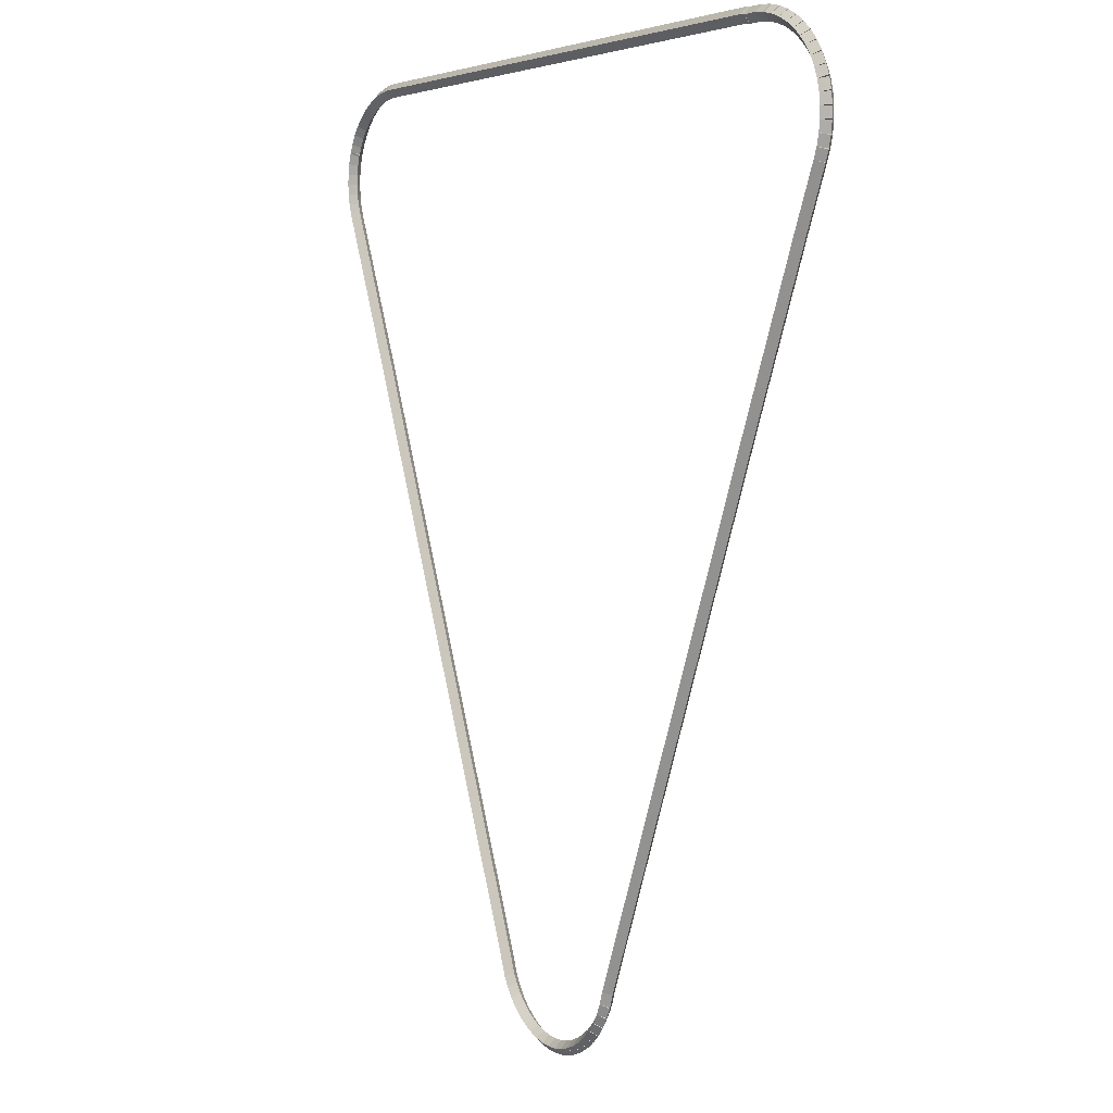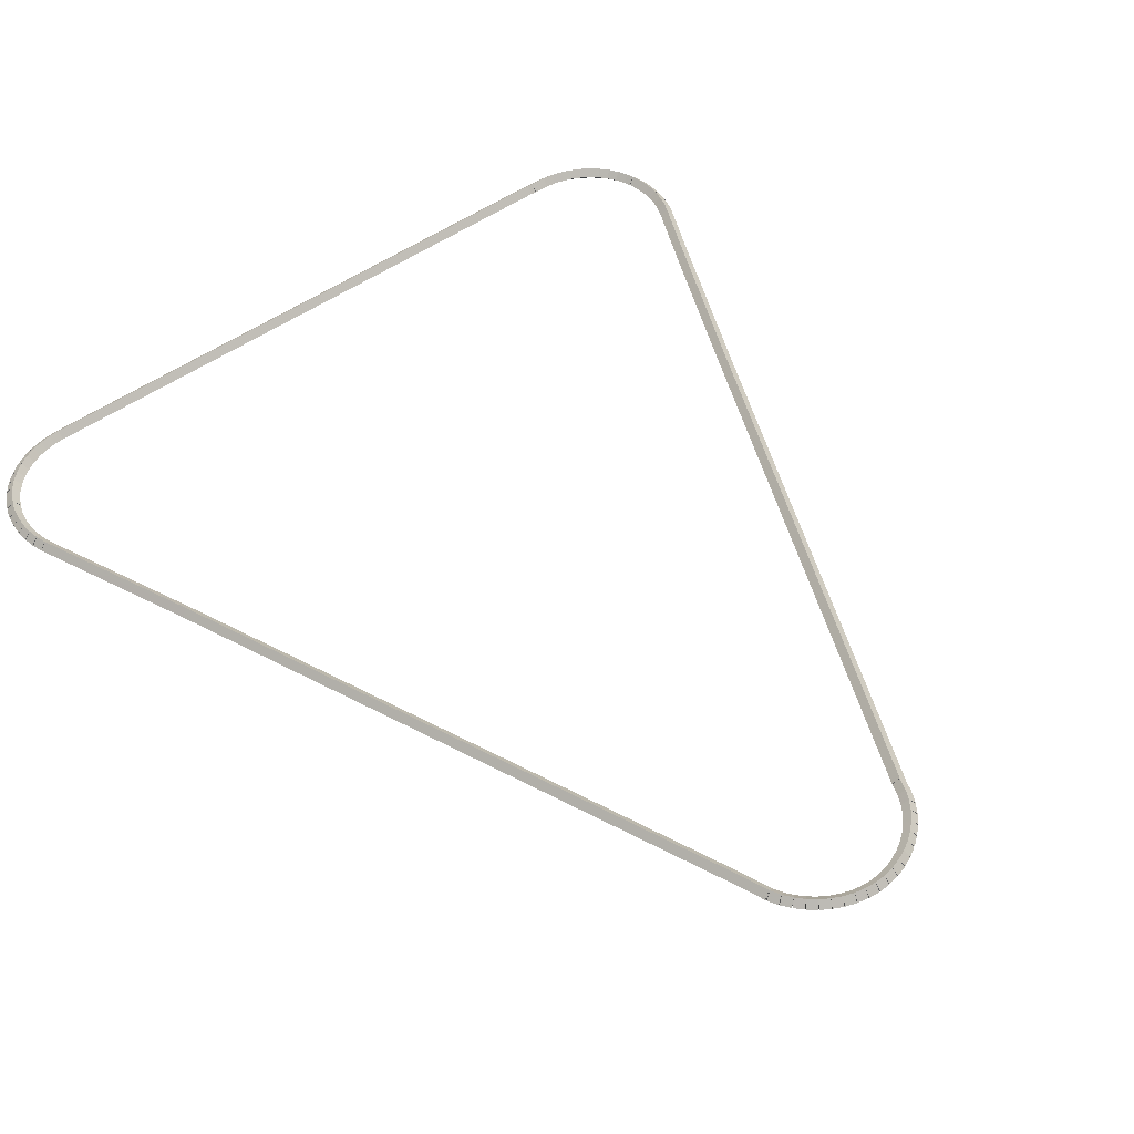
<metadata>
{"format":"obj","ext":"obj","renderer":"f3d","projection":"perspective","resolution":1024,"background":"white","views":[{"elev":3.5,"azim":58.3,"up":"+Y"},{"elev":51.6,"azim":-37.4,"up":"+Z"}]}
</metadata>
<code>
g base_node_177_155_0
v -52.8 25.62 57.08
v -52.7 25.66 56.98
v -52.8 25.62 56.88
v -52.89 25.58 56.98
v -51.82 23.36 57.08
v -51.73 23.4 56.98
v -51.82 23.36 56.88
v -51.91 23.32 56.98
f 1 2 3 4
f 6 2 1 5
f 5 1 4 8
f 6 5 8 7
f 8 4 3 7
f 7 3 2 6
g base_node_177_155_0
v -52.84 25.77 57.08
v -52.75 25.8 56.98
v -52.84 25.77 56.88
v -52.94 25.74 56.98
v -52.8 25.62 57.08
v -52.7 25.65 56.98
v -52.8 25.62 56.88
v -52.89 25.59 56.98
f 9 10 11 12
f 14 10 9 13
f 13 9 12 16
f 14 13 16 15
f 16 12 11 15
f 15 11 10 14
g base_node_177_155_0
v -52.87 25.92 57.08
v -52.78 25.94 56.98
v -52.87 25.92 56.88
v -52.97 25.9 56.98
v -52.84 25.77 57.08
v -52.75 25.79 56.98
v -52.84 25.77 56.88
v -52.94 25.75 56.98
f 17 18 19 20
f 22 18 17 21
f 21 17 20 24
f 22 21 24 23
f 24 20 19 23
f 23 19 18 22
g base_node_177_155_0
v -52.88 26.07 57.08
v -52.78 26.08 56.98
v -52.88 26.07 56.88
v -52.98 26.07 56.98
v -52.87 25.92 57.08
v -52.77 25.93 56.98
v -52.87 25.92 56.88
v -52.97 25.91 56.98
f 25 26 27 28
f 30 26 25 29
f 29 25 28 32
f 30 29 32 31
f 32 28 27 31
f 31 27 26 30
g base_node_177_155_0
v -52.88 26.23 57.08
v -52.78 26.22 56.98
v -52.88 26.23 56.88
v -52.98 26.23 56.98
v -52.88 26.07 57.08
v -52.78 26.07 56.98
v -52.88 26.07 56.88
v -52.98 26.08 56.98
f 33 34 35 36
f 38 34 33 37
f 37 33 36 40
f 38 37 40 39
f 40 36 35 39
f 39 35 34 38
g base_node_177_155_0
v -52.85 26.38 57.08
v -52.75 26.37 56.98
v -52.85 26.38 56.88
v -52.95 26.4 56.98
v -52.88 26.23 57.08
v -52.78 26.21 56.98
v -52.88 26.23 56.88
v -52.98 26.25 56.98
f 41 42 43 44
f 46 42 41 45
f 45 41 44 48
f 46 45 48 47
f 48 44 43 47
f 47 43 42 46
g base_node_177_155_0
v -52.81 26.53 57.08
v -52.71 26.5 56.98
v -52.81 26.53 56.88
v -52.9 26.56 56.98
v -52.85 26.38 57.08
v -52.76 26.35 56.98
v -52.85 26.38 56.88
v -52.95 26.41 56.98
f 49 50 51 52
f 54 50 49 53
f 53 49 52 56
f 54 53 56 55
f 56 52 51 55
f 55 51 50 54
g base_node_177_155_0
v -52.79 26.56 57.08
v -52.7 26.51 56.98
v -52.79 26.56 56.88
v -52.88 26.61 56.98
v -52.81 26.53 57.08
v -52.72 26.48 56.98
v -52.81 26.53 56.88
v -52.89 26.58 56.98
f 57 58 59 60
f 62 58 57 61
f 61 57 60 64
f 62 61 64 63
f 64 60 59 63
f 63 59 58 62
g base_node_177_155_0
v -52.74 26.66 57.08
v -52.65 26.62 56.98
v -52.74 26.66 56.88
v -52.84 26.7 56.98
v -52.79 26.56 57.08
v -52.7 26.52 56.98
v -52.79 26.56 56.88
v -52.88 26.6 56.98
f 65 66 67 68
f 70 66 65 69
f 69 65 68 72
f 70 69 72 71
f 72 68 67 71
f 71 67 66 70
g base_node_177_155_0
v -52.66 26.8 57.08
v -52.58 26.75 56.98
v -52.66 26.8 56.88
v -52.75 26.85 56.98
v -52.74 26.66 57.08
v -52.66 26.61 56.98
v -52.74 26.66 56.88
v -52.83 26.72 56.98
f 73 74 75 76
f 78 74 73 77
f 77 73 76 80
f 78 77 80 79
f 80 76 75 79
f 79 75 74 78
g base_node_177_155_0
v -52.56 26.92 57.08
v -52.49 26.86 56.98
v -52.56 26.92 56.88
v -52.64 26.99 56.98
v -52.66 26.8 57.08
v -52.59 26.74 56.98
v -52.66 26.8 56.88
v -52.74 26.86 56.98
f 81 82 83 84
f 86 82 81 85
f 85 81 84 88
f 86 85 88 87
f 88 84 83 87
f 87 83 82 86
g base_node_177_155_0
v -52.45 27.03 57.08
v -52.38 26.96 56.98
v -52.45 27.03 56.88
v -52.52 27.11 56.98
v -52.56 26.92 57.08
v -52.49 26.85 56.98
v -52.56 26.92 56.88
v -52.63 26.99 56.98
f 89 90 91 92
f 94 90 89 93
f 93 89 92 96
f 94 93 96 95
f 96 92 91 95
f 95 91 90 94
g base_node_177_155_0
v -52.32 27.13 57.08
v -52.26 27.05 56.98
v -52.32 27.13 56.88
v -52.38 27.21 56.98
v -52.45 27.03 57.08
v -52.39 26.95 56.98
v -52.45 27.03 56.88
v -52.51 27.11 56.98
f 97 98 99 100
f 102 98 97 101
f 101 97 100 104
f 102 101 104 103
f 104 100 99 103
f 103 99 98 102
g base_node_177_155_0
v -52.18 27.21 57.08
v -52.13 27.12 56.98
v -52.18 27.21 56.88
v -52.23 27.3 56.98
v -52.32 27.13 57.08
v -52.27 27.04 56.98
v -52.32 27.13 56.88
v -52.37 27.22 56.98
f 105 106 107 108
f 110 106 105 109
f 109 105 108 112
f 110 109 112 111
f 112 108 107 111
f 111 107 106 110
g base_node_177_155_0
v -52.04 27.28 57.08
v -52 27.18 56.98
v -52.04 27.28 56.88
v -52.08 27.37 56.98
v -52.18 27.21 57.08
v -52.14 27.12 56.98
v -52.18 27.21 56.88
v -52.22 27.3 56.98
f 113 114 115 116
f 118 114 113 117
f 117 113 116 120
f 118 117 120 119
f 120 116 115 119
f 119 115 114 118
g base_node_177_155_0
v -51.88 27.32 57.08
v -51.86 27.23 56.98
v -51.88 27.32 56.88
v -51.91 27.42 56.98
v -52.04 27.28 57.08
v -52.01 27.18 56.98
v -52.04 27.28 56.88
v -52.07 27.37 56.98
f 121 122 123 124
f 126 122 121 125
f 125 121 124 128
f 126 125 128 127
f 128 124 123 127
f 127 123 122 126
g base_node_177_155_0
v -51.73 27.35 57.08
v -51.71 27.25 56.98
v -51.73 27.35 56.88
v -51.75 27.45 56.98
v -51.88 27.32 57.08
v -51.87 27.22 56.98
v -51.88 27.32 56.88
v -51.9 27.42 56.98
f 129 130 131 132
f 134 130 129 133
f 133 129 132 136
f 134 133 136 135
f 136 132 131 135
f 135 131 130 134
g base_node_177_155_0
v -51.57 27.36 57.08
v -51.56 27.26 56.98
v -51.57 27.36 56.88
v -51.58 27.46 56.98
v -51.73 27.35 57.08
v -51.72 27.25 56.98
v -51.73 27.35 56.88
v -51.73 27.45 56.98
f 137 138 139 140
f 142 138 137 141
f 141 137 140 144
f 142 141 144 143
f 144 140 139 143
f 143 139 138 142
g base_node_177_155_0
v -42.83 27.37 57.08
v -42.83 27.27 56.98
v -42.83 27.37 56.88
v -42.83 27.47 56.98
v -51.57 27.36 57.08
v -51.57 27.26 56.98
v -51.57 27.36 56.88
v -51.57 27.46 56.98
f 145 146 147 148
f 150 146 145 149
f 149 145 148 152
f 150 149 152 151
f 152 148 147 151
f 151 147 146 150
g base_node_177_155_0
v -42.74 27.36 57.08
v -42.75 27.26 56.98
v -42.74 27.36 56.88
v -42.73 27.46 56.98
v -42.83 27.37 57.08
v -42.84 27.27 56.98
v -42.83 27.37 56.88
v -42.82 27.47 56.98
f 153 154 155 156
f 158 154 153 157
f 157 153 156 160
f 158 157 160 159
f 160 156 155 159
f 159 155 154 158
g base_node_177_155_0
v -42.51 27.36 57.08
v -42.51 27.26 56.98
v -42.51 27.36 56.88
v -42.51 27.46 56.98
v -42.74 27.36 57.08
v -42.74 27.26 56.98
v -42.74 27.36 56.88
v -42.74 27.46 56.98
f 161 162 163 164
f 166 162 161 165
f 165 161 164 168
f 166 165 168 167
f 168 164 163 167
f 167 163 162 166
g base_node_177_155_0
v -42.36 27.34 57.08
v -42.37 27.24 56.98
v -42.36 27.34 56.88
v -42.34 27.44 56.98
v -42.51 27.36 57.08
v -42.52 27.26 56.98
v -42.51 27.36 56.88
v -42.5 27.46 56.98
f 169 170 171 172
f 174 170 169 173
f 173 169 172 176
f 174 173 176 175
f 176 172 171 175
f 175 171 170 174
g base_node_177_155_0
v -42.2 27.3 57.08
v -42.22 27.21 56.98
v -42.2 27.3 56.88
v -42.18 27.4 56.98
v -42.36 27.34 57.08
v -42.38 27.24 56.98
v -42.36 27.34 56.88
v -42.33 27.44 56.98
f 177 178 179 180
f 182 178 177 181
f 181 177 180 184
f 182 181 184 183
f 184 180 179 183
f 183 179 178 182
g base_node_177_155_0
v -42.05 27.25 57.08
v -42.08 27.16 56.98
v -42.05 27.25 56.88
v -42.02 27.34 56.98
v -42.2 27.3 57.08
v -42.23 27.21 56.98
v -42.2 27.3 56.88
v -42.17 27.4 56.98
f 185 186 187 188
f 190 186 185 189
f 189 185 188 192
f 190 189 192 191
f 192 188 187 191
f 191 187 186 190
g base_node_177_155_0
v -41.91 27.18 57.08
v -41.95 27.09 56.98
v -41.91 27.18 56.88
v -41.86 27.27 56.98
v -42.05 27.25 57.08
v -42.09 27.16 56.98
v -42.05 27.25 56.88
v -42.01 27.34 56.98
f 193 194 195 196
f 198 194 193 197
f 197 193 196 200
f 198 197 200 199
f 200 196 195 199
f 199 195 194 198
g base_node_177_155_0
v -41.77 27.09 57.08
v -41.83 27.01 56.98
v -41.77 27.09 56.88
v -41.72 27.18 56.98
v -41.91 27.18 57.08
v -41.96 27.1 56.98
v -41.91 27.18 56.88
v -41.85 27.26 56.98
f 201 202 203 204
f 206 202 201 205
f 205 201 204 208
f 206 205 208 207
f 208 204 203 207
f 207 203 202 206
g base_node_177_155_0
v -41.65 26.99 57.08
v -41.71 26.91 56.98
v -41.65 26.99 56.88
v -41.59 27.07 56.98
v -41.77 27.09 57.08
v -41.84 27.01 56.98
v -41.77 27.09 56.88
v -41.71 27.17 56.98
f 209 210 211 212
f 214 210 209 213
f 213 209 212 216
f 214 213 216 215
f 216 212 211 215
f 215 211 210 214
g base_node_177_155_0
v -41.54 26.87 57.08
v -41.62 26.8 56.98
v -41.54 26.87 56.88
v -41.47 26.94 56.98
v -41.65 26.99 57.08
v -41.72 26.92 56.98
v -41.65 26.99 56.88
v -41.58 27.06 56.98
f 217 218 219 220
f 222 218 217 221
f 221 217 220 224
f 222 221 224 223
f 224 220 219 223
f 223 219 218 222
g base_node_177_155_0
v -41.45 26.74 57.08
v -41.53 26.69 56.98
v -41.45 26.74 56.88
v -41.37 26.8 56.98
v -41.54 26.87 57.08
v -41.62 26.81 56.98
v -41.54 26.87 56.88
v -41.46 26.93 56.98
f 225 226 227 228
f 230 226 225 229
f 229 225 228 232
f 230 229 232 231
f 232 228 227 231
f 231 227 226 230
g base_node_177_155_0
v -41.38 26.61 57.08
v -41.47 26.56 56.98
v -41.38 26.61 56.88
v -41.29 26.65 56.98
v -41.45 26.74 57.08
v -41.54 26.7 56.98
v -41.45 26.74 56.88
v -41.36 26.79 56.98
f 233 234 235 236
f 238 234 233 237
f 237 233 236 240
f 238 237 240 239
f 240 236 235 239
f 239 235 234 238
g base_node_177_155_0
v -41.34 26.5 57.08
v -41.43 26.47 56.98
v -41.34 26.5 56.88
v -41.24 26.54 56.98
v -41.38 26.61 57.08
v -41.47 26.57 56.98
v -41.38 26.61 56.88
v -41.28 26.64 56.98
f 241 242 243 244
f 246 242 241 245
f 245 241 244 248
f 246 245 248 247
f 248 244 243 247
f 247 243 242 246
g base_node_177_155_0
v -41.32 26.47 57.08
v -41.41 26.43 56.98
v -41.32 26.47 56.88
v -41.23 26.51 56.98
v -41.34 26.5 57.08
v -41.43 26.46 56.98
v -41.34 26.5 56.88
v -41.25 26.55 56.98
f 249 250 251 252
f 254 250 249 253
f 253 249 252 256
f 254 253 256 255
f 256 252 251 255
f 255 251 250 254
g base_node_177_155_0
v -41.29 26.32 57.08
v -41.38 26.29 56.98
v -41.29 26.32 56.88
v -41.19 26.34 56.98
v -41.32 26.47 57.08
v -41.42 26.45 56.98
v -41.32 26.47 56.88
v -41.22 26.49 56.98
f 257 258 259 260
f 262 258 257 261
f 261 257 260 264
f 262 261 264 263
f 264 260 259 263
f 263 259 258 262
g base_node_177_155_0
v -41.27 26.16 57.08
v -41.37 26.15 56.98
v -41.27 26.16 56.88
v -41.17 26.18 56.98
v -41.29 26.32 57.08
v -41.38 26.31 56.98
v -41.29 26.32 56.88
v -41.19 26.33 56.98
f 265 266 267 268
f 270 266 265 269
f 269 265 268 272
f 270 269 272 271
f 272 268 267 271
f 271 267 266 270
g base_node_177_155_0
v -41.27 26.01 57.08
v -41.37 26.01 56.98
v -41.27 26.01 56.88
v -41.17 26.01 56.98
v -41.27 26.16 57.08
v -41.37 26.16 56.98
v -41.27 26.16 56.88
v -41.17 26.16 56.98
f 273 274 275 276
f 278 274 273 277
f 277 273 276 280
f 278 277 280 279
f 280 276 275 279
f 279 275 274 278
g base_node_177_155_0
v -41.29 25.86 57.08
v -41.39 25.87 56.98
v -41.29 25.86 56.88
v -41.19 25.84 56.98
v -41.27 26.01 57.08
v -41.37 26.02 56.98
v -41.27 26.01 56.88
v -41.17 26 56.98
f 281 282 283 284
f 286 282 281 285
f 285 281 284 288
f 286 285 288 287
f 288 284 283 287
f 287 283 282 286
g base_node_177_155_0
v -41.32 25.71 57.08
v -41.42 25.73 56.98
v -41.32 25.71 56.88
v -41.23 25.68 56.98
v -41.29 25.86 57.08
v -41.38 25.88 56.98
v -41.29 25.86 56.88
v -41.19 25.83 56.98
f 289 290 291 292
f 294 290 289 293
f 293 289 292 296
f 294 293 296 295
f 296 292 291 295
f 295 291 290 294
g base_node_177_155_0
v -41.38 25.56 57.08
v -41.47 25.6 56.98
v -41.38 25.56 56.88
v -41.29 25.53 56.98
v -41.32 25.71 57.08
v -41.42 25.74 56.98
v -41.32 25.71 56.88
v -41.23 25.67 56.98
f 297 298 299 300
f 302 298 297 301
f 301 297 300 304
f 302 301 304 303
f 304 300 299 303
f 303 299 298 302
g base_node_177_155_0
v -41.75 24.72 57.08
v -41.84 24.76 56.98
v -41.75 24.72 56.88
v -41.66 24.68 56.98
v -41.38 25.56 57.08
v -41.47 25.6 56.98
v -41.38 25.56 56.88
v -41.29 25.52 56.98
f 305 306 307 308
f 310 306 305 309
f 309 305 308 312
f 310 309 312 311
f 312 308 307 311
f 311 307 306 310
g base_node_177_155_0
v -42.72 22.45 57.08
v -42.81 22.49 56.98
v -42.72 22.45 56.88
v -42.63 22.41 56.98
v -41.75 24.72 57.08
v -41.84 24.76 56.98
v -41.75 24.72 56.88
v -41.66 24.68 56.98
f 313 314 315 316
f 318 314 313 317
f 317 313 316 320
f 318 317 320 319
f 320 316 315 319
f 319 315 314 318
g base_node_177_155_0
v -45.78 15.17 57.08
v -45.88 15.2 56.98
v -45.78 15.17 56.88
v -45.69 15.13 56.98
v -42.72 22.45 57.08
v -42.82 22.49 56.98
v -42.72 22.45 56.88
v -42.63 22.41 56.98
f 321 322 323 324
f 326 322 321 325
f 325 321 324 328
f 326 325 328 327
f 328 324 323 327
f 327 323 322 326
g base_node_177_155_0
v -45.84 14.99 57.08
v -45.94 15.02 56.98
v -45.84 14.99 56.88
v -45.75 14.95 56.98
v -45.78 15.17 57.08
v -45.88 15.2 56.98
v -45.78 15.17 56.88
v -45.69 15.13 56.98
f 329 330 331 332
f 334 330 329 333
f 333 329 332 336
f 334 333 336 335
f 336 332 331 335
f 335 331 330 334
g base_node_177_155_0
v -45.85 14.98 57.08
v -45.94 15.02 56.98
v -45.85 14.98 56.88
v -45.75 14.94 56.98
v -45.84 14.99 57.08
v -45.94 15.03 56.98
v -45.84 14.99 56.88
v -45.75 14.95 56.98
f 337 338 339 340
f 342 338 337 341
f 341 337 340 344
f 342 341 344 343
f 344 340 339 343
f 343 339 338 342
g base_node_177_155_0
v -45.92 14.84 57.08
v -46.01 14.88 56.98
v -45.92 14.84 56.88
v -45.83 14.8 56.98
v -45.85 14.98 57.08
v -45.94 15.03 56.98
v -45.85 14.98 56.88
v -45.76 14.94 56.98
f 345 346 347 348
f 350 346 345 349
f 349 345 348 352
f 350 349 352 351
f 352 348 347 351
f 351 347 346 350
g base_node_177_155_0
v -46 14.71 57.08
v -46.09 14.76 56.98
v -46 14.71 56.88
v -45.92 14.65 56.98
v -45.92 14.84 57.08
v -46 14.89 56.98
v -45.92 14.84 56.88
v -45.83 14.78 56.98
f 353 354 355 356
f 358 354 353 357
f 357 353 356 360
f 358 357 360 359
f 360 356 355 359
f 359 355 354 358
g base_node_177_155_0
v -46.11 14.59 57.08
v -46.18 14.65 56.98
v -46.11 14.59 56.88
v -46.03 14.52 56.98
v -46 14.71 57.08
v -46.08 14.77 56.98
v -46 14.71 56.88
v -45.93 14.64 56.98
f 361 362 363 364
f 366 362 361 365
f 365 361 364 368
f 366 365 368 367
f 368 364 363 367
f 367 363 362 366
g base_node_177_155_0
v -46.22 14.48 57.08
v -46.29 14.55 56.98
v -46.22 14.48 56.88
v -46.16 14.4 56.98
v -46.11 14.59 57.08
v -46.17 14.66 56.98
v -46.11 14.59 56.88
v -46.04 14.51 56.98
f 369 370 371 372
f 374 370 369 373
f 373 369 372 376
f 374 373 376 375
f 376 372 371 375
f 375 371 370 374
g base_node_177_155_0
v -46.35 14.38 57.08
v -46.41 14.46 56.98
v -46.35 14.38 56.88
v -46.29 14.3 56.98
v -46.22 14.48 57.08
v -46.28 14.56 56.98
v -46.22 14.48 56.88
v -46.16 14.4 56.98
f 377 378 379 380
f 382 378 377 381
f 381 377 380 384
f 382 381 384 383
f 384 380 379 383
f 383 379 378 382
g base_node_177_155_0
v -46.49 14.3 57.08
v -46.54 14.39 56.98
v -46.49 14.3 56.88
v -46.44 14.22 56.98
v -46.35 14.38 57.08
v -46.4 14.47 56.98
v -46.35 14.38 56.88
v -46.3 14.3 56.98
f 385 386 387 388
f 390 386 385 389
f 389 385 388 392
f 390 389 392 391
f 392 388 387 391
f 391 387 386 390
g base_node_177_155_0
v -46.64 14.24 57.08
v -46.68 14.33 56.98
v -46.64 14.24 56.88
v -46.6 14.15 56.98
v -46.49 14.3 57.08
v -46.53 14.4 56.98
v -46.49 14.3 56.88
v -46.45 14.21 56.98
f 393 394 395 396
f 398 394 393 397
f 397 393 396 400
f 398 397 400 399
f 400 396 395 399
f 399 395 394 398
g base_node_177_155_0
v -46.79 14.2 57.08
v -46.82 14.29 56.98
v -46.79 14.2 56.88
v -46.77 14.1 56.98
v -46.64 14.24 57.08
v -46.67 14.34 56.98
v -46.64 14.24 56.88
v -46.61 14.15 56.98
f 401 402 403 404
f 406 402 401 405
f 405 401 404 408
f 406 405 408 407
f 408 404 403 407
f 407 403 402 406
g base_node_177_155_0
v -46.95 14.17 57.08
v -46.97 14.27 56.98
v -46.95 14.17 56.88
v -46.94 14.07 56.98
v -46.79 14.2 57.08
v -46.81 14.3 56.98
v -46.79 14.2 56.88
v -46.78 14.1 56.98
f 409 410 411 412
f 414 410 409 413
f 413 409 412 416
f 414 413 416 415
f 416 412 411 415
f 415 411 410 414
g base_node_177_155_0
v -47.11 14.16 57.08
v -47.12 14.26 56.98
v -47.11 14.16 56.88
v -47.11 14.06 56.98
v -46.95 14.17 57.08
v -46.96 14.27 56.98
v -46.95 14.17 56.88
v -46.95 14.07 56.98
f 417 418 419 420
f 422 418 417 421
f 421 417 420 424
f 422 421 424 423
f 424 420 419 423
f 423 419 418 422
g base_node_177_155_0
v -47.27 14.18 57.08
v -47.27 14.28 56.98
v -47.27 14.18 56.88
v -47.28 14.08 56.98
v -47.11 14.16 57.08
v -47.11 14.26 56.98
v -47.11 14.16 56.88
v -47.12 14.06 56.98
f 425 426 427 428
f 430 426 425 429
f 429 425 428 432
f 430 429 432 431
f 432 428 427 431
f 431 427 426 430
g base_node_177_155_0
v -47.43 14.21 57.08
v -47.41 14.31 56.98
v -47.43 14.21 56.88
v -47.45 14.12 56.98
v -47.27 14.18 57.08
v -47.25 14.28 56.98
v -47.27 14.18 56.88
v -47.3 14.08 56.98
f 433 434 435 436
f 438 434 433 437
f 437 433 436 440
f 438 437 440 439
f 440 436 435 439
f 439 435 434 438
g base_node_177_155_0
v -47.58 14.27 57.08
v -47.55 14.36 56.98
v -47.58 14.27 56.88
v -47.62 14.17 56.98
v -47.43 14.21 57.08
v -47.4 14.31 56.98
v -47.43 14.21 56.88
v -47.46 14.12 56.98
f 441 442 443 444
f 446 442 441 445
f 445 441 444 448
f 446 445 448 447
f 448 444 443 447
f 447 443 442 446
g base_node_177_155_0
v -47.73 14.33 57.08
v -47.68 14.43 56.98
v -47.73 14.33 56.88
v -47.77 14.24 56.98
v -47.58 14.27 57.08
v -47.54 14.36 56.98
v -47.58 14.27 56.88
v -47.63 14.18 56.98
f 449 450 451 452
f 454 450 449 453
f 453 449 452 456
f 454 453 456 455
f 456 452 451 455
f 455 451 450 454
g base_node_177_155_0
v -47.86 14.42 57.08
v -47.81 14.51 56.98
v -47.86 14.42 56.88
v -47.92 14.34 56.98
v -47.73 14.33 57.08
v -47.67 14.42 56.98
v -47.73 14.33 56.88
v -47.78 14.25 56.98
f 457 458 459 460
f 462 458 457 461
f 461 457 460 464
f 462 461 464 463
f 464 460 459 463
f 463 459 458 462
g base_node_177_155_0
v -47.99 14.52 57.08
v -47.93 14.6 56.98
v -47.99 14.52 56.88
v -48.05 14.44 56.98
v -47.86 14.42 57.08
v -47.8 14.5 56.98
v -47.86 14.42 56.88
v -47.93 14.34 56.98
f 465 466 467 468
f 470 466 465 469
f 469 465 468 472
f 470 469 472 471
f 472 468 467 471
f 471 467 466 470
g base_node_177_155_0
v -48.1 14.63 57.08
v -48.03 14.7 56.98
v -48.1 14.63 56.88
v -48.17 14.56 56.98
v -47.99 14.52 57.08
v -47.92 14.59 56.98
v -47.99 14.52 56.88
v -48.06 14.45 56.98
f 473 474 475 476
f 478 474 473 477
f 477 473 476 480
f 478 477 480 479
f 480 476 475 479
f 479 475 474 478
g base_node_177_155_0
v -48.2 14.76 57.08
v -48.12 14.82 56.98
v -48.2 14.76 56.88
v -48.28 14.7 56.98
v -48.1 14.63 57.08
v -48.02 14.7 56.98
v -48.1 14.63 56.88
v -48.18 14.57 56.98
f 481 482 483 484
f 486 482 481 485
f 485 481 484 488
f 486 485 488 487
f 488 484 483 487
f 487 483 482 486
g base_node_177_155_0
v -48.28 14.9 57.08
v -48.19 14.95 56.98
v -48.28 14.9 56.88
v -48.36 14.85 56.98
v -48.2 14.76 57.08
v -48.11 14.81 56.98
v -48.2 14.76 56.88
v -48.28 14.71 56.98
f 489 490 491 492
f 494 490 489 493
f 493 489 492 496
f 494 493 496 495
f 496 492 491 495
f 495 491 490 494
g base_node_177_155_0
v -48.28 14.91 57.08
v -48.19 14.95 56.98
v -48.28 14.91 56.88
v -48.37 14.87 56.98
v -48.28 14.9 57.08
v -48.18 14.94 56.98
v -48.28 14.9 56.88
v -48.37 14.86 56.98
f 497 498 499 500
f 502 498 497 501
f 501 497 500 504
f 502 501 504 503
f 504 500 499 503
f 503 499 498 502
g base_node_177_155_0
v -48.4 15.23 57.08
v -48.31 15.26 56.98
v -48.4 15.23 56.88
v -48.5 15.19 56.98
v -48.28 14.91 57.08
v -48.19 14.94 56.98
v -48.28 14.91 56.88
v -48.37 14.87 56.98
f 505 506 507 508
f 510 506 505 509
f 509 505 508 512
f 510 509 512 511
f 512 508 507 511
f 511 507 506 510
g base_node_177_155_0
v -51.82 23.36 57.08
v -51.73 23.4 56.98
v -51.82 23.36 56.88
v -51.91 23.33 56.98
v -48.4 15.23 57.08
v -48.31 15.27 56.98
v -48.4 15.23 56.88
v -48.49 15.19 56.98
f 513 514 515 516
f 518 514 513 517
f 517 513 516 520
f 518 517 520 519
f 520 516 515 519
f 519 515 514 518

</code>
